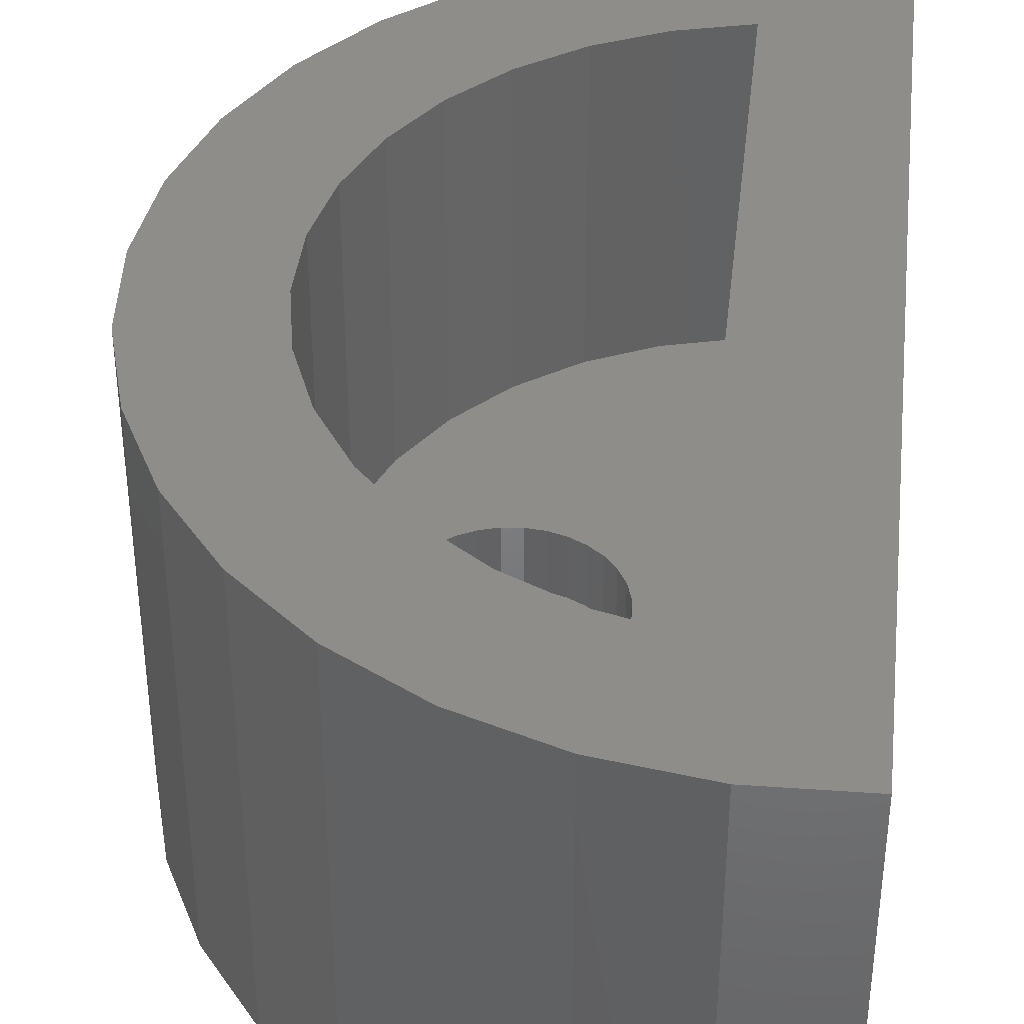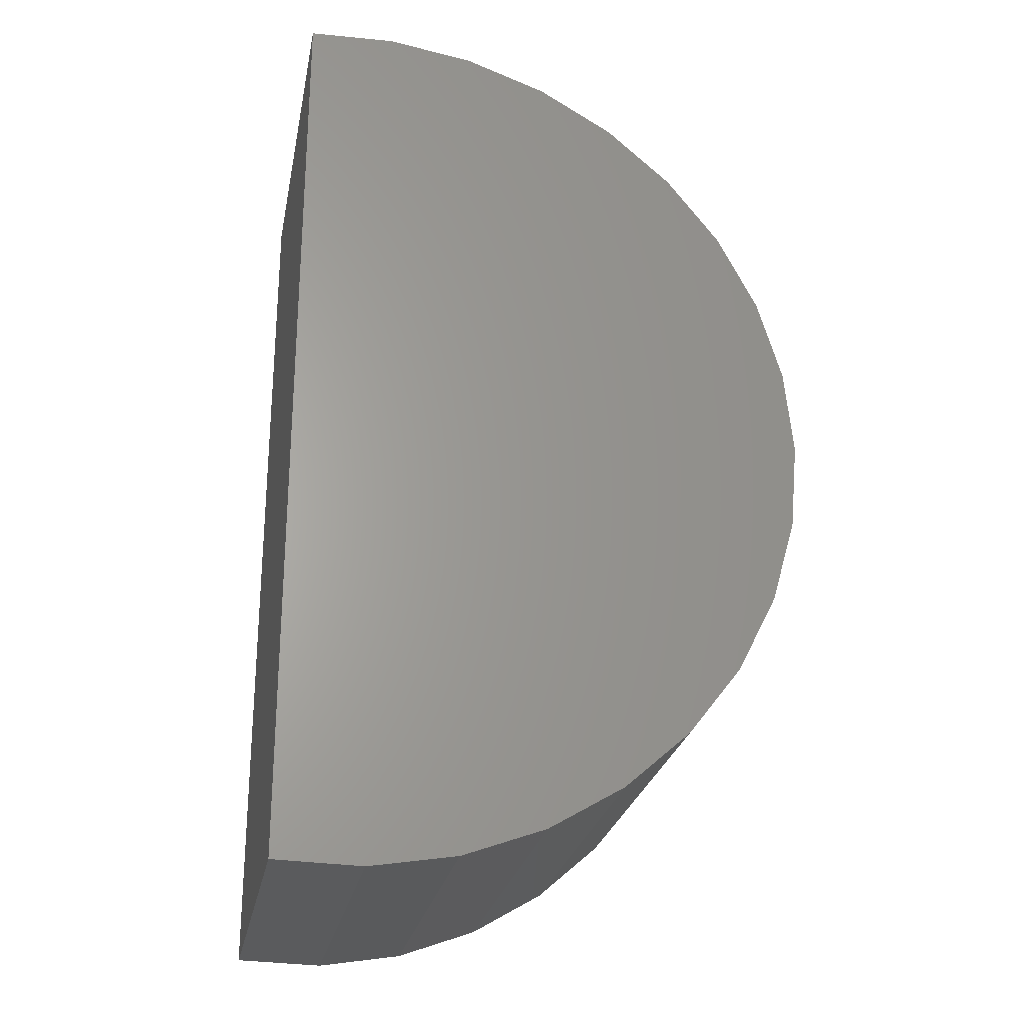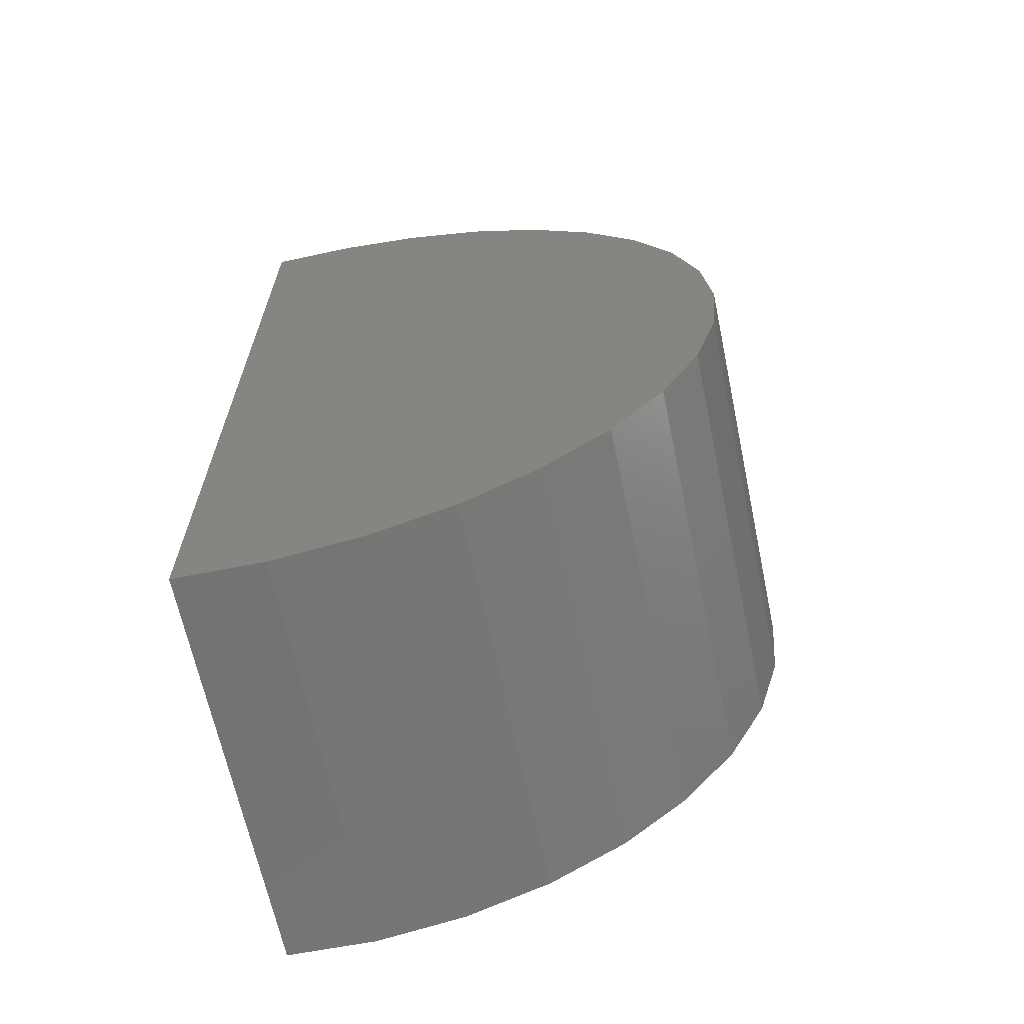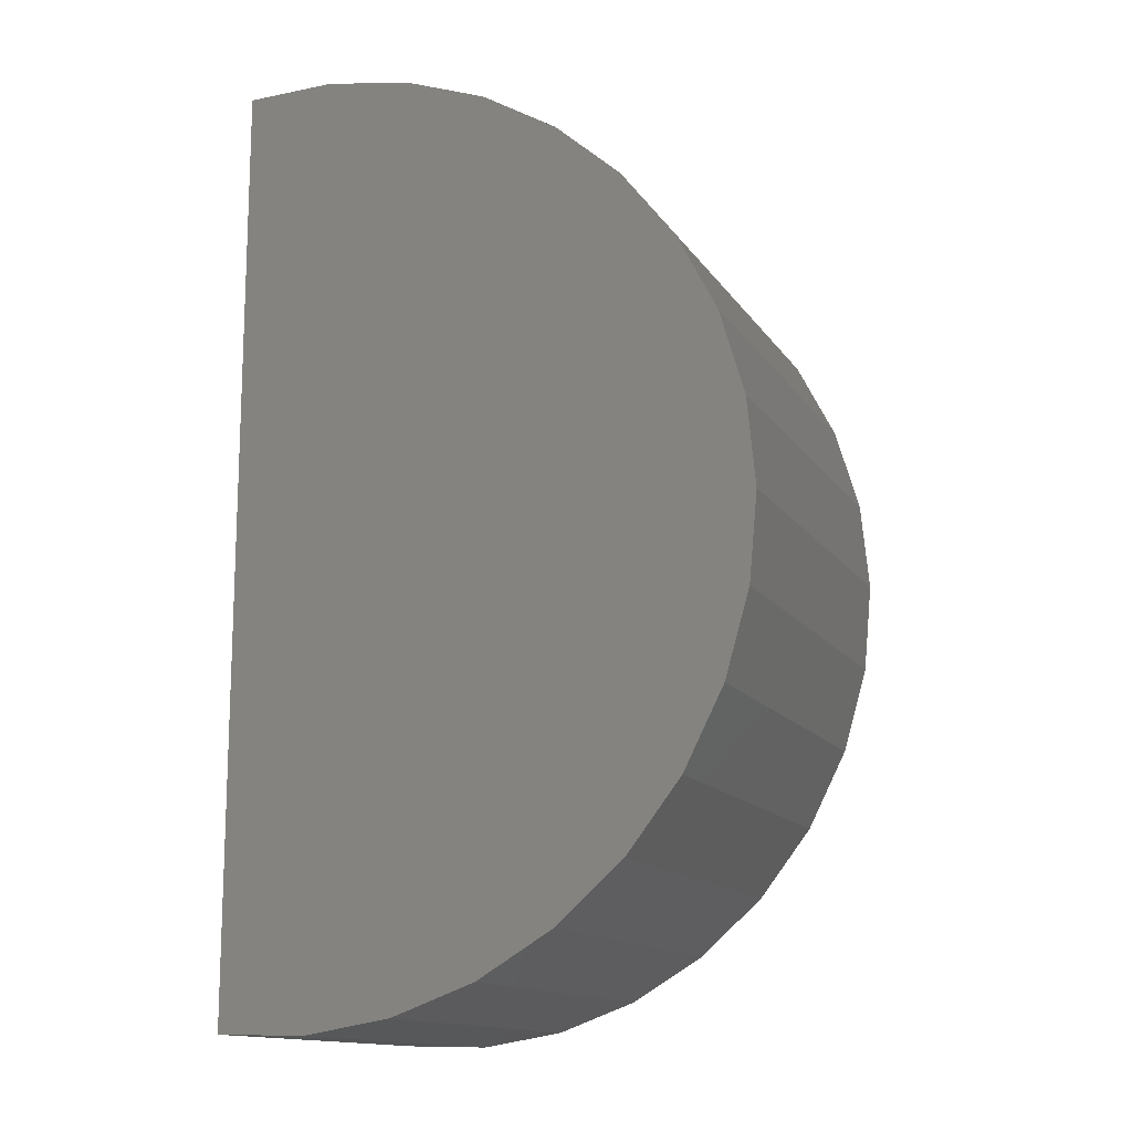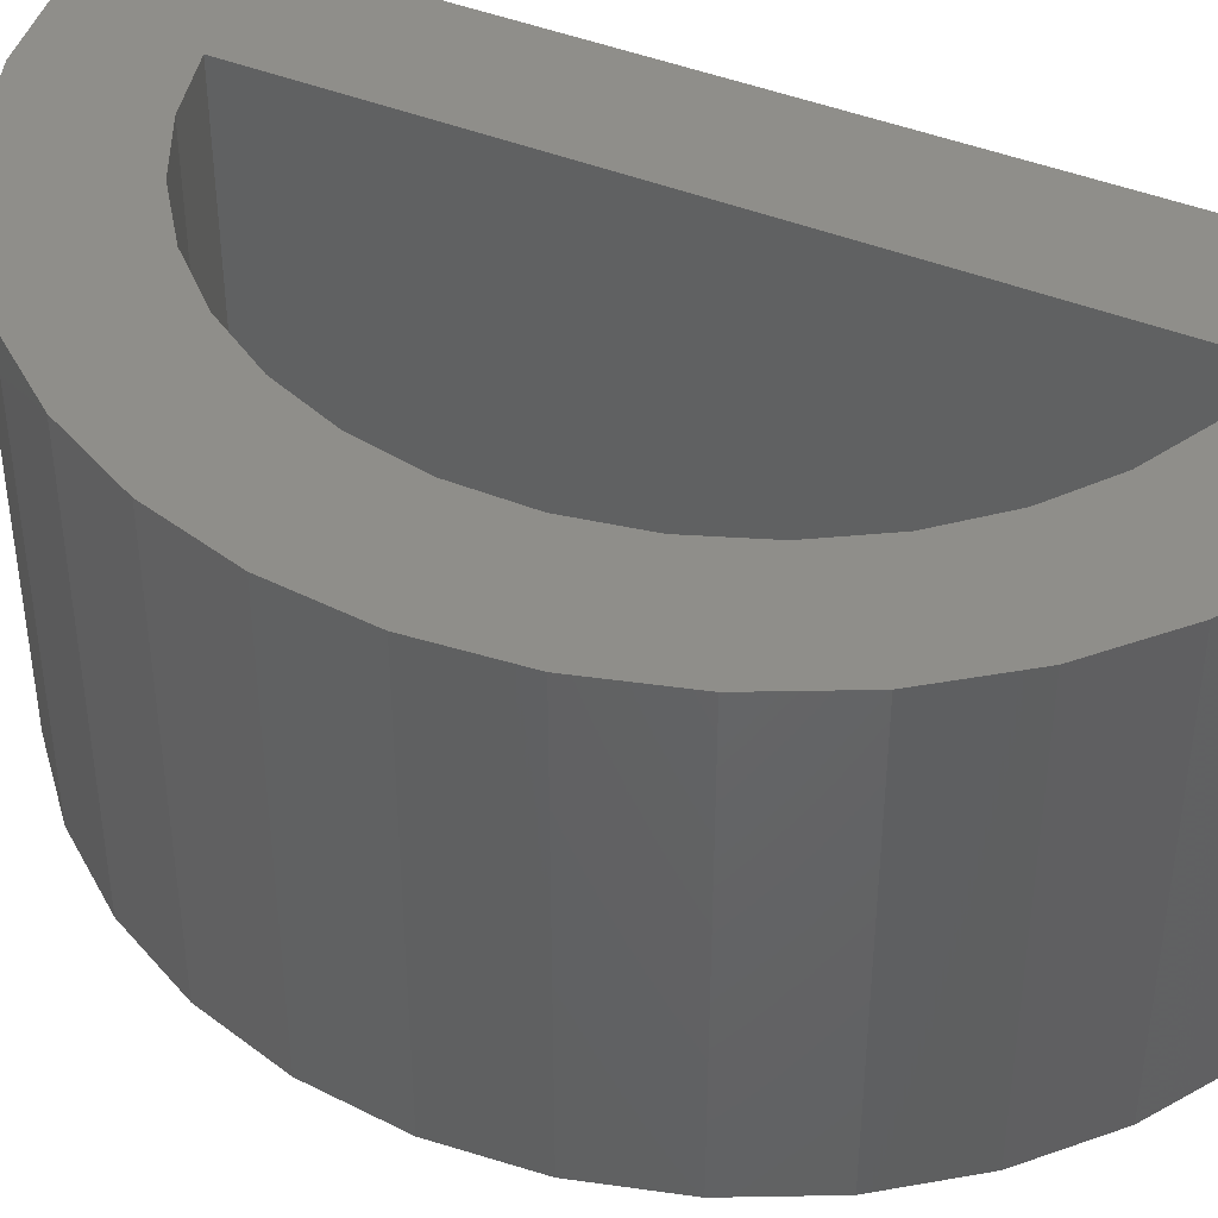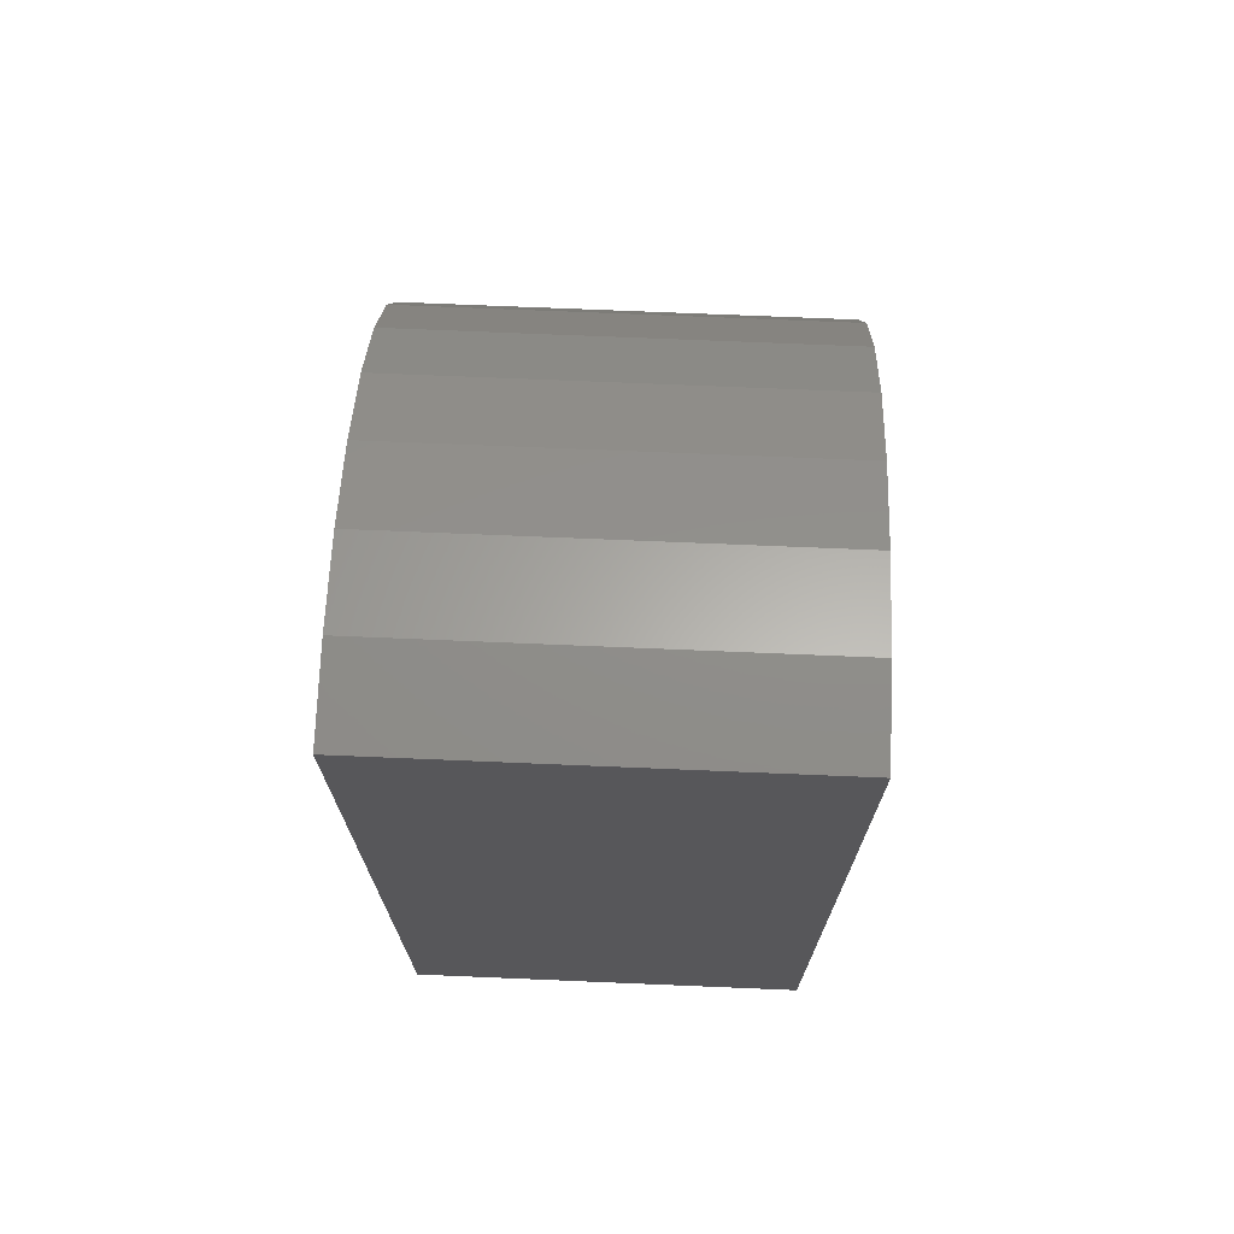
<metadata>
{"format":"stl","ext":"stl","renderer":"f3d","projection":"perspective","resolution":1024,"background":"white","views":[{"elev":39.4,"azim":6.5,"up":"+Z"},{"elev":-25.5,"azim":169.2,"up":"+Y"},{"elev":-65.7,"azim":-168.1,"up":"+Y"},{"elev":-13.9,"azim":-158.3,"up":"+Y"},{"elev":42.9,"azim":-64.3,"up":"+Z"},{"elev":72.0,"azim":92.4,"up":"+Y"}]}
</metadata>
<code>
# stl→obj: 138 verts, 272 faces
v -0.3772 0.1618 0
v -0.4088 0.1587 0.1094
v -0.4088 0.1587 0
v -0.4392 0.1495 0.1094
v -0.4392 0.1495 0
v -0.4671 0.1346 0.1094
v -0.4671 0.1346 0
v -0.4917 0.1144 0.1094
v -0.4917 0.1144 0
v -0.5118 0.08991 0.1094
v -0.5118 0.08991 0
v -0.5267 0.06193 0.1094
v -0.5267 0.06193 0
v -0.536 0.03157 0.1094
v -0.536 0.03157 0
v -0.5391 1.982e-17 0.1094
v -0.5391 1.982e-17 0
v -0.3772 0.1618 0.1094
v -0.3456 0.1587 0
v -0.3456 0.1587 0.1094
v -0.3153 0.1495 0
v -0.3153 0.1495 0.1094
v -0.2873 0.1346 0
v -0.2873 0.1346 0.1094
v -0.2628 0.1144 0
v -0.2628 0.1144 0.1094
v -0.2427 0.08991 0
v -0.2427 0.08991 0.1094
v -0.2277 0.06193 0
v -0.2277 0.06193 0.1094
v -0.2185 0.03157 0
v -0.2185 0.03157 0.1094
v -0.2154 0 0
v -0.2154 0 0.1094
v -0.3772 -0.1618 0
v -0.3456 -0.1587 0.1094
v -0.3456 -0.1587 0
v -0.3153 -0.1495 0.1094
v -0.3153 -0.1495 0
v -0.2873 -0.1346 0.1094
v -0.2873 -0.1346 0
v -0.2628 -0.1144 0.1094
v -0.2628 -0.1144 0
v -0.2427 -0.08991 0.1094
v -0.2427 -0.08991 0
v -0.2277 -0.06193 0.1094
v -0.2277 -0.06193 0
v -0.2185 -0.03157 0.1094
v -0.2185 -0.03157 0
v -0.3772 -0.1618 0.1094
v -0.4088 -0.1587 0
v -0.4088 -0.1587 0.1094
v -0.4392 -0.1495 0
v -0.4392 -0.1495 0.1094
v -0.4671 -0.1346 0
v -0.4671 -0.1346 0.1094
v -0.4917 -0.1144 0
v -0.4917 -0.1144 0.1094
v -0.5118 -0.08991 0
v -0.5118 -0.08991 0.1094
v -0.5267 -0.06193 0
v -0.5267 -0.06193 0.1094
v -0.536 -0.03157 0
v -0.536 -0.03157 0.1094
v -0.6378 -0.05967 0.1094
v -0.6378 0.05967 0.1094
v -0.4278 -0.4768 0.1094
v -0.5722 -0.2881 0.1094
v -0.5088 -0.3892 0.1094
v -0.3319 0.5479 0.1094
v -0.4278 0.4768 0.1094
v -0.1094 -1.11e-16 0.1094
v -0.5088 0.3892 0.1094
v -0.5722 0.2881 0.1094
v -0.6157 0.1769 0.1094
v -0.6157 -0.1769 0.1094
v -0.1094 -0.6312 0.1094
v -0.2246 0.6 0.1094
v -0.1094 0.6312 0.1094
v -0.3319 -0.5479 0.1094
v -0.2246 -0.6 0.1094
v -0.1094 -0.6312 0.6406
v -0.2246 -0.6 0.6406
v -0.3657 -0.769 0.6406
v 0.1016 -0.8455 0.6406
v -0.2157 -0.8238 0.6406
v -0.05809 -0.8496 0.6406
v -0.1094 0.6312 0.6406
v -0.1094 -1.11e-16 0.6406
v 0.1016 4.657e-10 0.6406
v 0.1016 0.8455 0.6406
v -0.05809 0.8496 0.6406
v -0.2157 0.8238 0.6406
v -0.3657 0.769 0.6406
v -0.2246 0.6 0.6406
v -0.7199 -0.4548 0.6406
v -0.6223 -0.5812 0.6406
v -0.4278 -0.4768 0.6406
v -0.5029 -0.6872 0.6406
v -0.3319 -0.5479 0.6406
v -0.6223 0.5812 0.6406
v -0.7199 0.4548 0.6406
v -0.5029 0.6872 0.6406
v -0.4278 0.4768 0.6406
v -0.3319 0.5479 0.6406
v -0.5088 0.3892 0.6406
v -0.7922 0.3124 0.6406
v -0.5722 0.2881 0.6406
v -0.6157 0.1769 0.6406
v -0.8366 0.159 0.6406
v -0.6378 0.05967 0.6406
v -0.8516 -2.739e-16 0.6406
v -0.6378 -0.05967 0.6406
v -0.8366 -0.159 0.6406
v -0.6157 -0.1769 0.6406
v -0.5722 -0.2881 0.6406
v -0.7922 -0.3124 0.6406
v -0.5088 -0.3892 0.6406
v 0.1016 -0.8455 -0.1016
v -0.05809 -0.8496 -0.1016
v -0.2157 -0.8238 -0.1016
v -0.3657 -0.769 -0.1016
v -0.5029 -0.6872 -0.1016
v -0.6223 -0.5812 -0.1016
v -0.7199 -0.4548 -0.1016
v -0.7922 -0.3124 -0.1016
v -0.8366 -0.159 -0.1016
v -0.8516 -2.739e-16 -0.1016
v -0.8366 0.159 -0.1016
v -0.7922 0.3124 -0.1016
v -0.7199 0.4548 -0.1016
v -0.6223 0.5812 -0.1016
v -0.5029 0.6872 -0.1016
v -0.3657 0.769 -0.1016
v -0.2157 0.8238 -0.1016
v -0.05809 0.8496 -0.1016
v 0.1016 0.8455 -0.1016
v 0.1016 -1.11e-16 -0.1016
f 1 2 3
f 3 2 4
f 3 4 5
f 5 4 6
f 5 6 7
f 7 6 8
f 7 8 9
f 9 8 10
f 9 10 11
f 11 10 12
f 11 12 13
f 13 12 14
f 13 14 15
f 15 14 16
f 15 16 17
f 2 1 18
f 18 1 19
f 18 19 20
f 20 19 21
f 20 21 22
f 22 21 23
f 22 23 24
f 24 23 25
f 24 25 26
f 26 25 27
f 26 27 28
f 28 27 29
f 28 29 30
f 30 29 31
f 30 31 32
f 32 31 33
f 32 33 34
f 35 36 37
f 37 36 38
f 37 38 39
f 39 38 40
f 39 40 41
f 41 40 42
f 41 42 43
f 43 42 44
f 43 44 45
f 45 44 46
f 45 46 47
f 47 46 48
f 47 48 49
f 49 48 34
f 49 34 33
f 36 35 50
f 50 35 51
f 50 51 52
f 52 51 53
f 52 53 54
f 54 53 55
f 54 55 56
f 56 55 57
f 56 57 58
f 58 57 59
f 58 59 60
f 60 59 61
f 60 61 62
f 62 61 63
f 62 63 64
f 64 63 17
f 64 17 16
f 16 65 64
f 16 14 65
f 10 8 66
f 64 65 62
f 67 68 69
f 70 71 20
f 70 20 22
f 70 22 24
f 70 24 26
f 70 26 28
f 70 28 72
f 18 20 71
f 18 71 73
f 18 73 74
f 18 74 75
f 75 66 8
f 75 8 6
f 75 6 4
f 75 4 2
f 75 2 18
f 76 50 52
f 76 52 54
f 76 54 56
f 76 56 58
f 76 58 60
f 76 60 62
f 76 62 65
f 72 28 30
f 72 30 32
f 72 32 34
f 72 34 48
f 72 48 77
f 77 48 46
f 77 46 44
f 77 44 42
f 77 42 40
f 77 40 38
f 77 38 36
f 77 36 50
f 70 72 78
f 78 72 79
f 76 68 50
f 50 68 67
f 50 67 77
f 77 67 80
f 77 80 81
f 65 14 66
f 66 14 12
f 66 12 10
f 3 19 1
f 19 3 5
f 19 5 21
f 39 51 37
f 37 51 35
f 21 5 23
f 23 5 7
f 23 7 25
f 25 7 9
f 25 9 27
f 27 9 11
f 27 11 29
f 29 11 13
f 29 13 31
f 31 13 15
f 31 15 33
f 33 15 17
f 33 17 49
f 49 17 63
f 49 63 47
f 47 63 61
f 47 61 45
f 45 61 59
f 45 59 43
f 43 59 57
f 43 57 41
f 41 57 55
f 41 55 39
f 39 55 53
f 39 53 51
f 82 83 84
f 85 86 87
f 88 89 90
f 88 90 91
f 88 91 92
f 88 92 93
f 88 93 94
f 88 94 95
f 96 97 98
f 98 97 99
f 98 99 100
f 100 99 84
f 100 84 83
f 101 102 103
f 103 102 104
f 103 104 94
f 94 104 105
f 94 105 95
f 104 102 106
f 106 102 107
f 106 107 108
f 108 107 109
f 109 107 110
f 109 110 111
f 111 110 112
f 111 112 113
f 113 112 114
f 113 114 115
f 115 114 116
f 116 114 117
f 116 117 118
f 118 117 96
f 118 96 98
f 90 89 85
f 85 89 82
f 85 82 86
f 86 82 84
f 65 115 76
f 76 115 116
f 76 116 68
f 68 116 118
f 68 118 69
f 69 118 98
f 69 98 67
f 67 98 100
f 67 100 80
f 80 100 83
f 80 83 81
f 81 83 82
f 81 82 77
f 115 65 113
f 113 65 66
f 113 66 111
f 111 66 75
f 111 75 109
f 109 75 74
f 109 74 108
f 108 74 73
f 108 73 106
f 106 73 71
f 106 71 104
f 104 71 70
f 104 70 105
f 105 70 78
f 105 78 95
f 95 78 79
f 95 79 88
f 79 72 88
f 88 72 89
f 72 77 89
f 89 77 82
f 119 85 120
f 120 85 87
f 120 87 121
f 121 87 86
f 121 86 122
f 122 86 84
f 122 84 123
f 123 84 99
f 123 99 124
f 124 99 97
f 124 97 125
f 125 97 96
f 125 96 126
f 126 96 117
f 126 117 127
f 127 117 114
f 127 114 128
f 128 114 112
f 128 112 129
f 129 112 110
f 129 110 130
f 130 110 107
f 130 107 131
f 131 107 102
f 131 102 132
f 132 102 101
f 132 101 133
f 133 101 103
f 133 103 134
f 134 103 94
f 134 94 135
f 135 94 93
f 135 93 136
f 136 93 92
f 136 92 137
f 137 92 91
f 137 91 138
f 138 91 90
f 138 90 119
f 119 90 85
f 138 119 127
f 138 127 128
f 138 128 129
f 138 129 130
f 138 130 131
f 138 131 132
f 138 132 133
f 138 133 134
f 138 134 135
f 138 135 136
f 138 136 137
f 119 120 121
f 119 121 122
f 119 122 123
f 119 123 124
f 119 124 125
f 119 125 126
f 119 126 127

</code>
